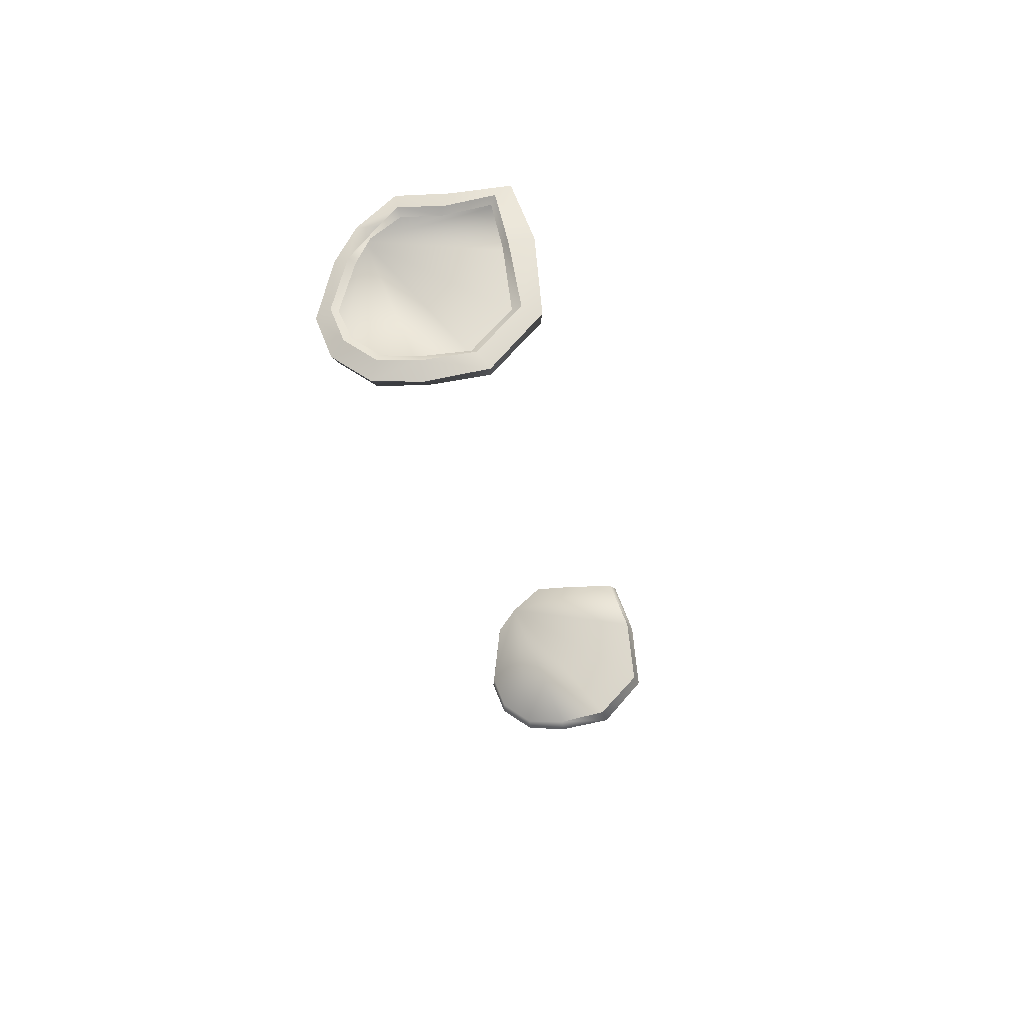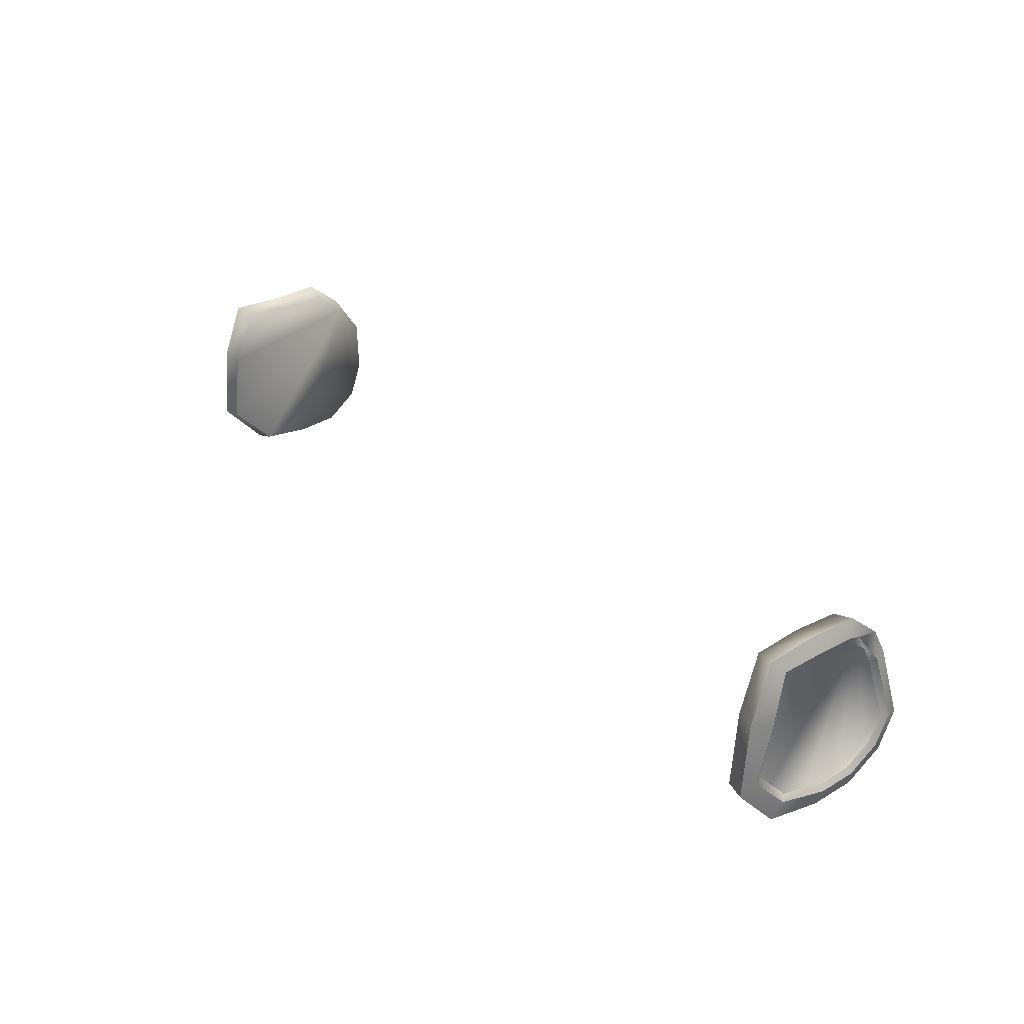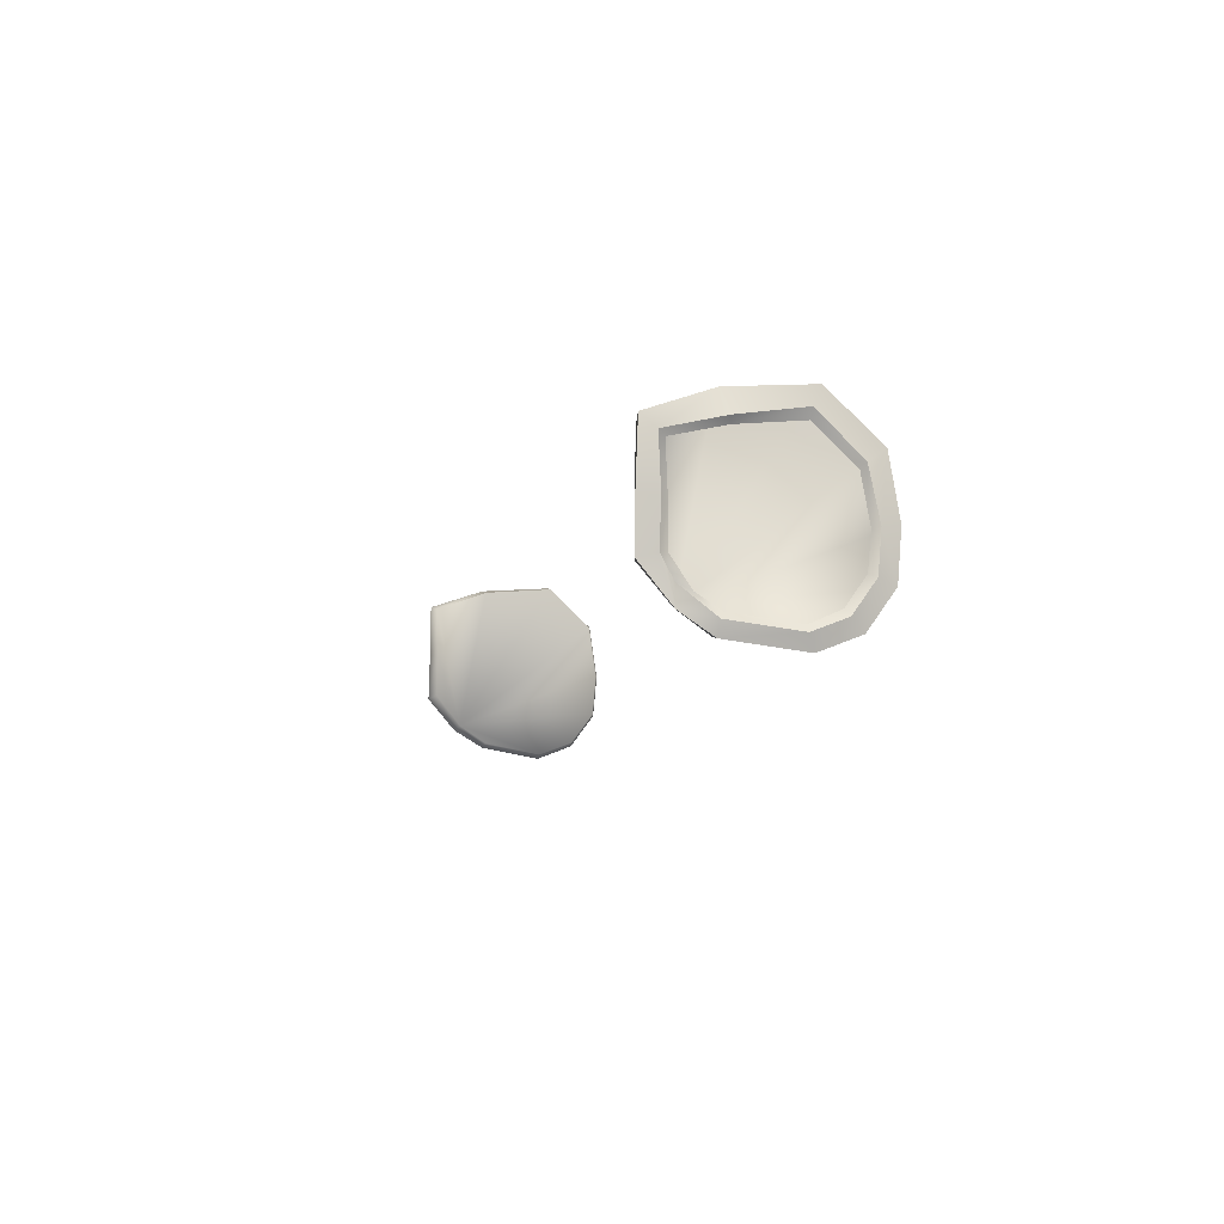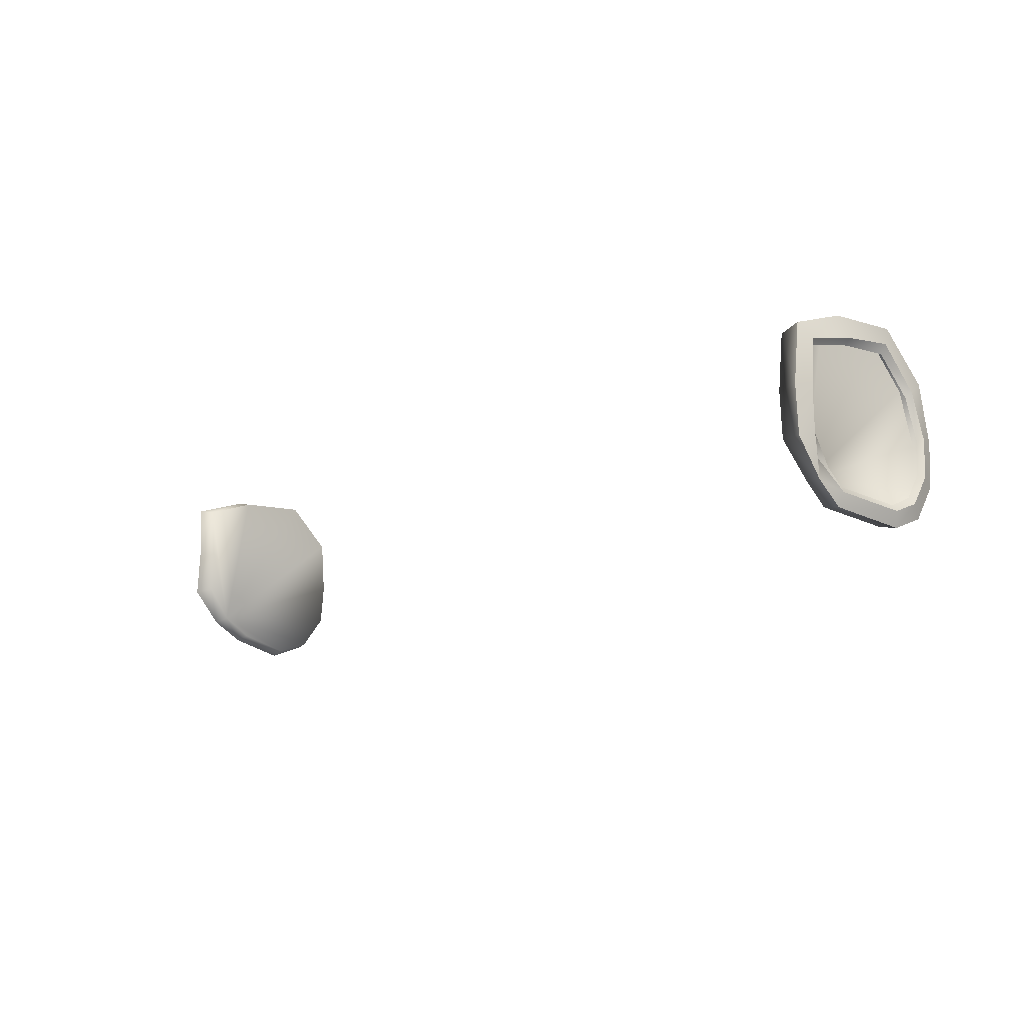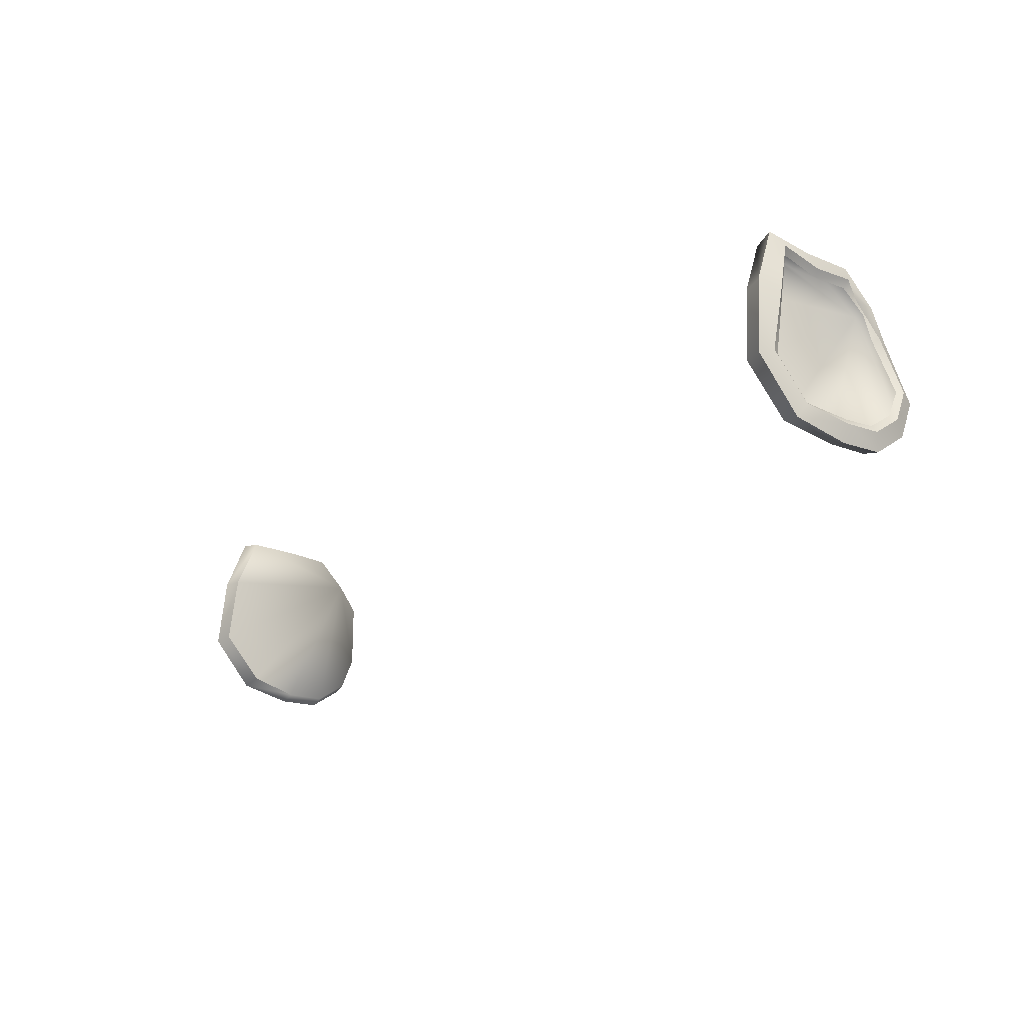
<metadata>
{"format":"obj","ext":"obj","renderer":"f3d","projection":"perspective","resolution":1024,"background":"white","views":[{"elev":-25.1,"azim":98.7,"up":"+Z"},{"elev":30.9,"azim":-127.1,"up":"+Z"},{"elev":-8.6,"azim":76.2,"up":"+Y"},{"elev":-14.4,"azim":46.3,"up":"+Y"},{"elev":-24.1,"azim":-128.3,"up":"+Z"}]}
</metadata>
<code>
g JessieShirtRight_body_geo_001.002
v -0.3316 1.241 -0.05724
v -0.3319 1.272 -0.02253
v -0.333 1.233 -0.04582
v -0.3335 1.26 -0.01721
v -0.3297 1.229 -0.04295
v -0.3329 1.201 -0.06349
v -0.3301 1.254 -0.01674
v -0.3369 1.199 -0.05117
v -0.3313 1.268 0.03173
v -0.336 1.253 0.02735
v -0.3182 1.239 -0.05375
v -0.3185 1.269 -0.02149
v -0.3342 1.198 -0.04672
v -0.3325 1.249 0.02599
v -0.3222 1.201 -0.05998
v -0.3175 1.265 0.03111
v -0.3374 1.173 -0.04875
v -0.3343 1.244 0.06412
v -0.3334 1.17 -0.06063
v -0.3347 1.175 -0.0442
v -0.33 1.253 0.07316
v -0.3308 1.241 0.05958
v -0.3224 1.17 -0.05772
v -0.3382 1.153 -0.03375
v -0.3155 1.25 0.07077
v -0.3354 1.157 -0.03113
v -0.3308 1.21 0.06169
v -0.3272 1.209 0.05723
v -0.3344 1.145 -0.04245
v -0.3267 1.214 0.07391
v -0.3388 1.144 -0.01153
v -0.3359 1.148 -0.01159
v -0.3324 1.182 0.06329
v -0.3287 1.183 0.05795
v -0.3229 1.147 -0.04031
v -0.3286 1.151 0.03088
v -0.3256 1.155 0.02872
v -0.3115 1.212 0.07027
v -0.3268 1.169 0.0537
v -0.3352 1.134 -0.01542
v -0.3277 1.164 0.04453
v -0.3284 1.179 0.07448
v -0.3251 1.141 0.03179
v -0.3274 1.155 0.05378
v -0.3234 1.137 -0.01433
v -0.3128 1.181 0.07042
v -0.3131 1.144 0.03095
v -0.3152 1.157 0.05124
f 29 35 40
f 40 35 45
f 29 23 35
f 40 45 43
f 19 23 29
f 43 45 47
f 47 48 43
f 43 48 44
f 19 15 23
f 6 15 19
f 1 15 6
f 11 15 1
f 2 11 1
f 12 11 2
f 2 16 12
f 9 16 2
f 9 25 16
f 21 25 9
f 30 25 21
f 38 25 30
f 42 38 30
f 46 38 42
f 44 46 42
f 48 46 44
f 4 3 7
f 7 3 5
f 14 4 7
f 5 3 13
f 10 4 14
f 13 3 8
f 22 10 14
f 13 8 20
f 18 10 22
f 20 8 17
f 28 18 22
f 20 17 26
f 27 18 28
f 26 17 24
f 28 33 27
f 26 24 32
f 34 33 28
f 34 39 33
f 41 39 34
f 32 24 31
f 32 31 37
f 37 31 36
f 37 36 41
f 41 36 39
f 1 3 2
f 2 3 4
f 1 8 3
f 2 4 9
f 6 8 1
f 9 4 10
f 19 8 6
f 10 18 9
f 17 8 19
f 9 18 21
f 29 17 19
f 21 18 30
f 24 17 29
f 30 18 27
f 40 24 29
f 30 27 42
f 31 24 40
f 42 27 33
f 42 33 44
f 44 33 39
f 43 31 40
f 36 31 43
f 44 36 43
f 39 36 44
f 48 47 45 35 23 15 11 12 16 25 38 46
g JessieShirtLeft_body_geo_001.005
v 0.3316 1.241 -0.05724
v 0.3319 1.272 -0.02253
v 0.333 1.233 -0.04582
v 0.3335 1.26 -0.01721
v 0.3297 1.229 -0.04295
v 0.3329 1.201 -0.06349
v 0.3301 1.254 -0.01674
v 0.3369 1.199 -0.05117
v 0.3313 1.268 0.03173
v 0.336 1.253 0.02735
v 0.3182 1.239 -0.05375
v 0.3185 1.269 -0.02149
v 0.3342 1.198 -0.04672
v 0.3325 1.249 0.02599
v 0.3222 1.201 -0.05998
v 0.3175 1.265 0.03111
v 0.3374 1.173 -0.04875
v 0.3343 1.244 0.06412
v 0.3334 1.17 -0.06063
v 0.3347 1.175 -0.0442
v 0.33 1.253 0.07316
v 0.3308 1.241 0.05958
v 0.3224 1.17 -0.05772
v 0.3382 1.153 -0.03375
v 0.3155 1.25 0.07077
v 0.3354 1.157 -0.03113
v 0.3308 1.21 0.06169
v 0.3272 1.209 0.05723
v 0.3344 1.145 -0.04245
v 0.3267 1.214 0.07391
v 0.3388 1.144 -0.01153
v 0.3359 1.148 -0.01159
v 0.3324 1.182 0.06329
v 0.3287 1.183 0.05795
v 0.3229 1.147 -0.04031
v 0.3286 1.151 0.03088
v 0.3256 1.155 0.02872
v 0.3115 1.212 0.07027
v 0.3268 1.169 0.0537
v 0.3352 1.134 -0.01542
v 0.3277 1.164 0.04453
v 0.3284 1.179 0.07448
v 0.3251 1.141 0.03179
v 0.3274 1.155 0.05378
v 0.3234 1.137 -0.01433
v 0.3128 1.181 0.07042
v 0.3131 1.144 0.03095
v 0.3152 1.157 0.05124
f 77 88 83
f 88 93 83
f 77 83 71
f 88 91 93
f 67 77 71
f 91 95 93
f 95 91 96
f 91 92 96
f 67 71 63
f 54 67 63
f 49 54 63
f 59 49 63
f 50 49 59
f 60 50 59
f 50 60 64
f 57 50 64
f 57 64 73
f 69 57 73
f 78 69 73
f 86 78 73
f 90 78 86
f 94 90 86
f 92 90 94
f 96 92 94
f 52 55 51
f 55 53 51
f 62 55 52
f 53 61 51
f 58 62 52
f 61 56 51
f 70 62 58
f 61 68 56
f 66 70 58
f 68 65 56
f 76 70 66
f 68 74 65
f 75 76 66
f 74 72 65
f 76 75 81
f 74 80 72
f 82 76 81
f 82 81 87
f 89 82 87
f 80 79 72
f 80 85 79
f 85 84 79
f 85 89 84
f 89 87 84
f 49 50 51
f 50 52 51
f 49 51 56
f 50 57 52
f 54 49 56
f 57 58 52
f 67 54 56
f 58 57 66
f 65 67 56
f 57 69 66
f 77 67 65
f 69 78 66
f 72 77 65
f 78 75 66
f 88 77 72
f 78 90 75
f 79 88 72
f 90 81 75
f 90 92 81
f 92 87 81
f 91 88 79
f 84 91 79
f 92 91 84
f 87 92 84
f 96 94 86 73 64 60 59 63 71 83 93 95

</code>
